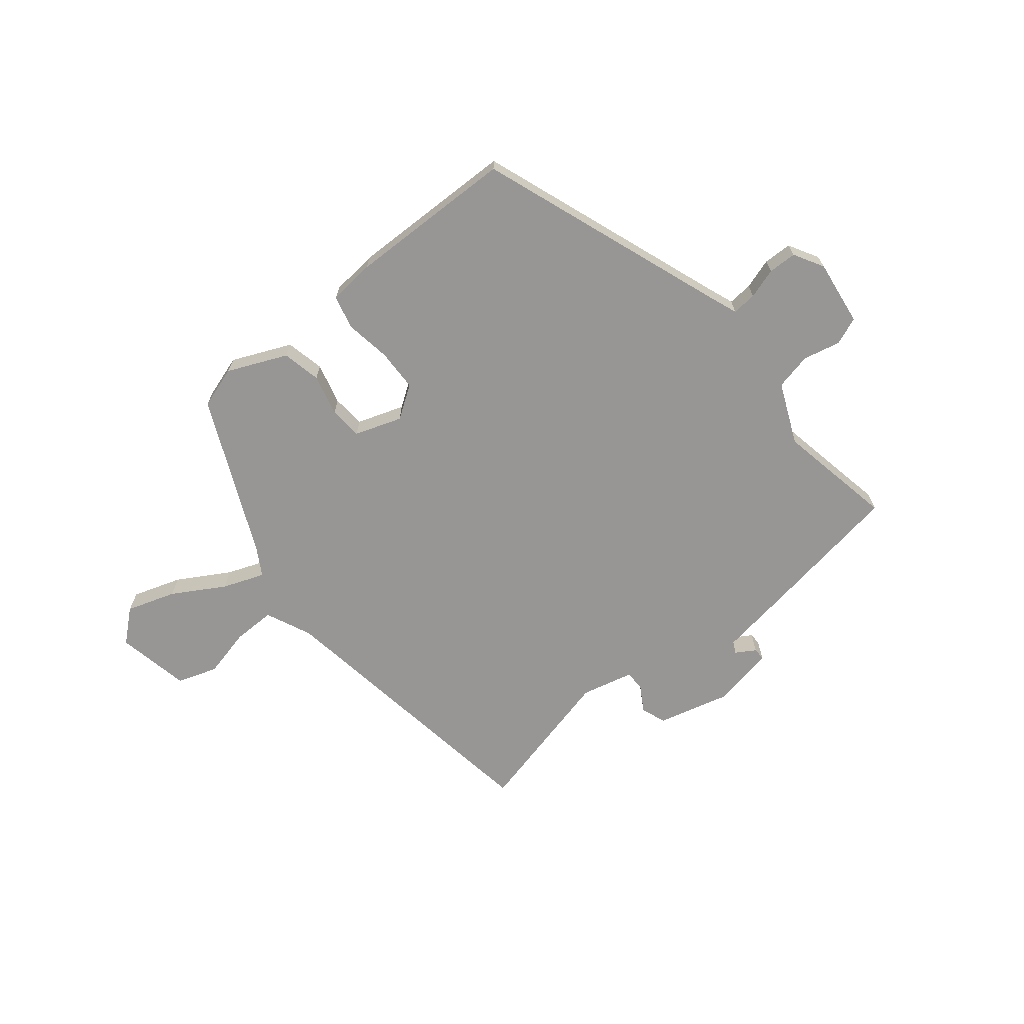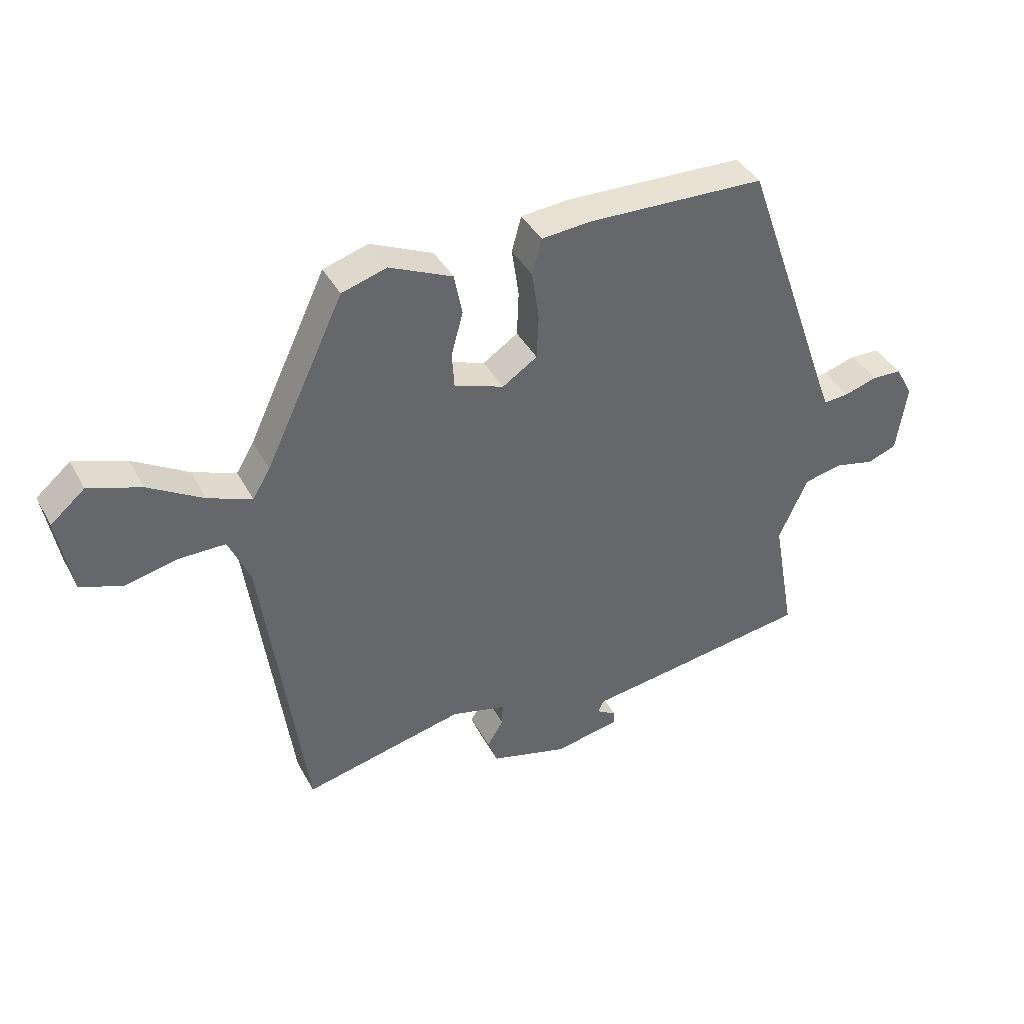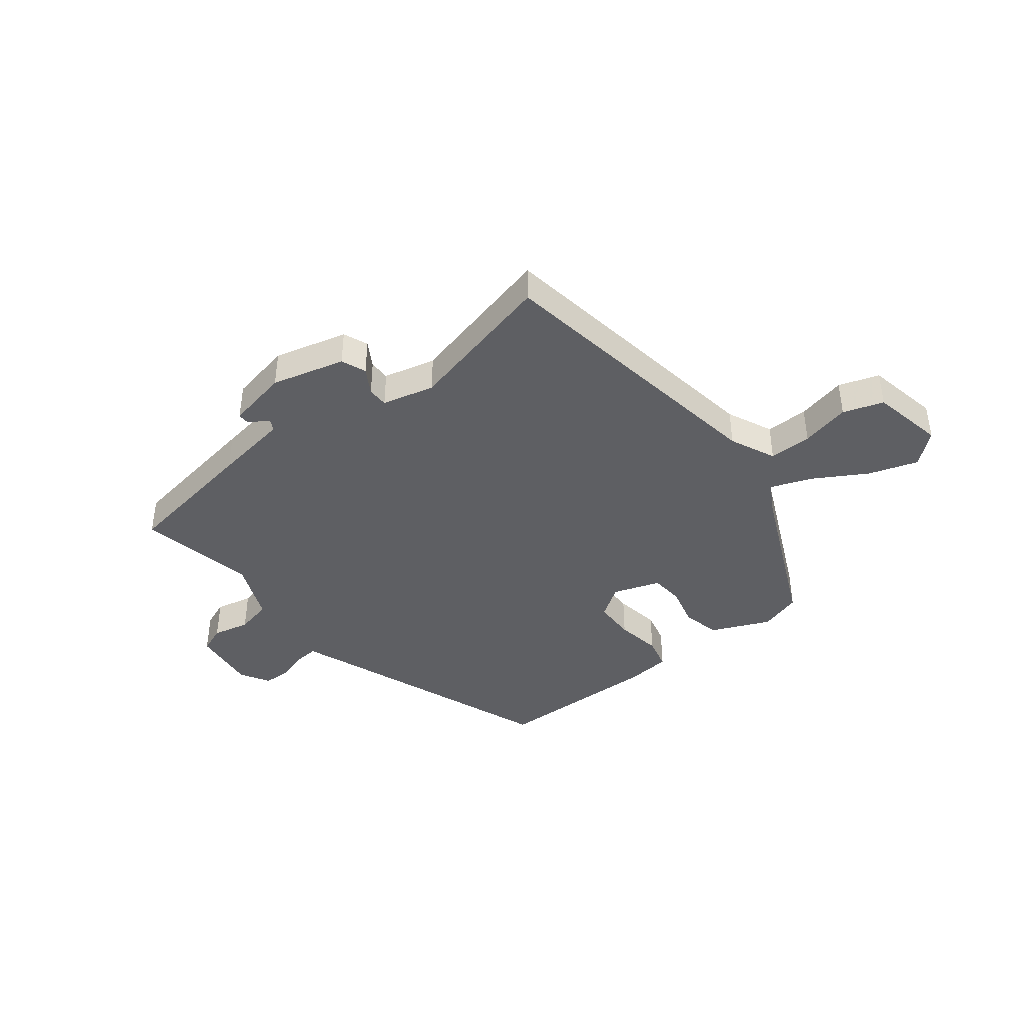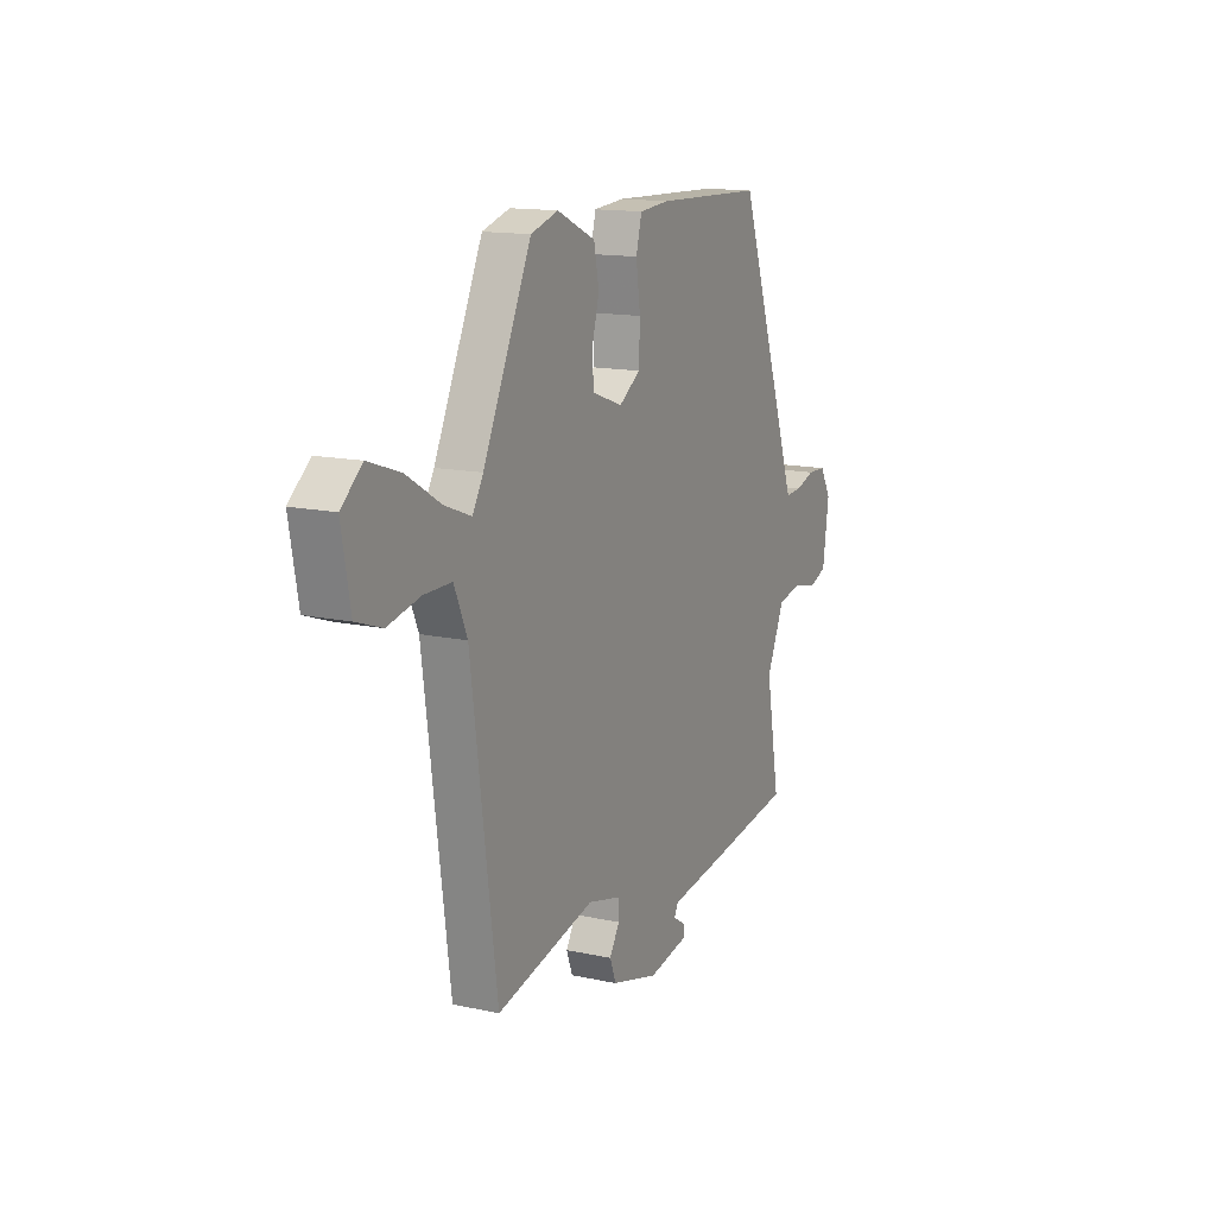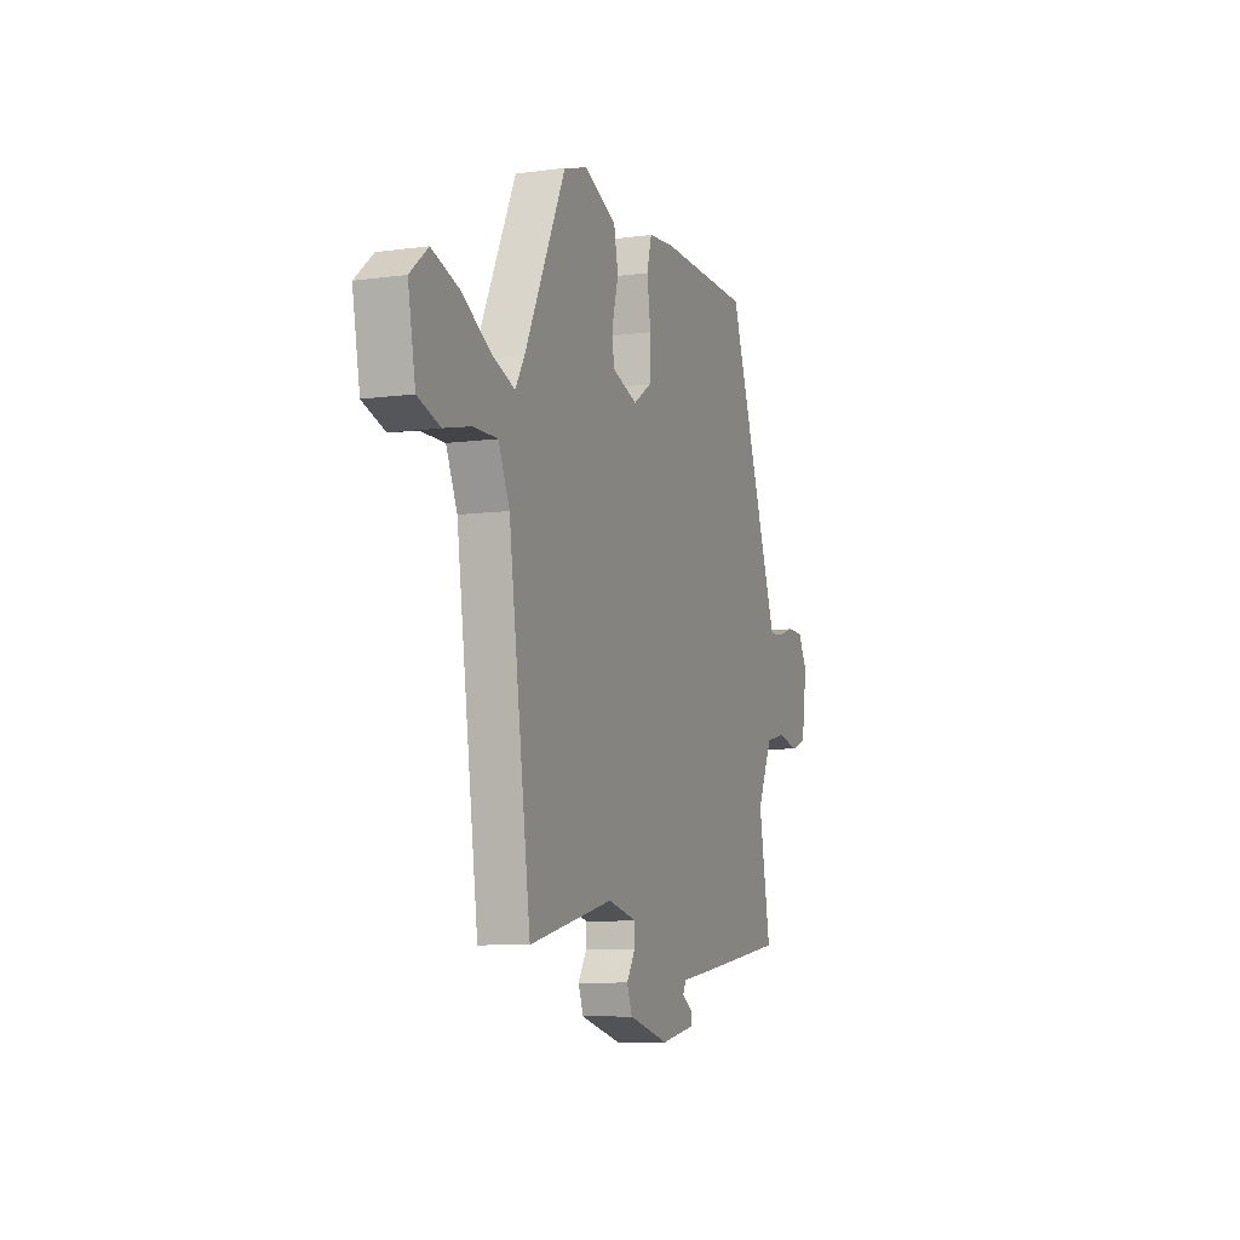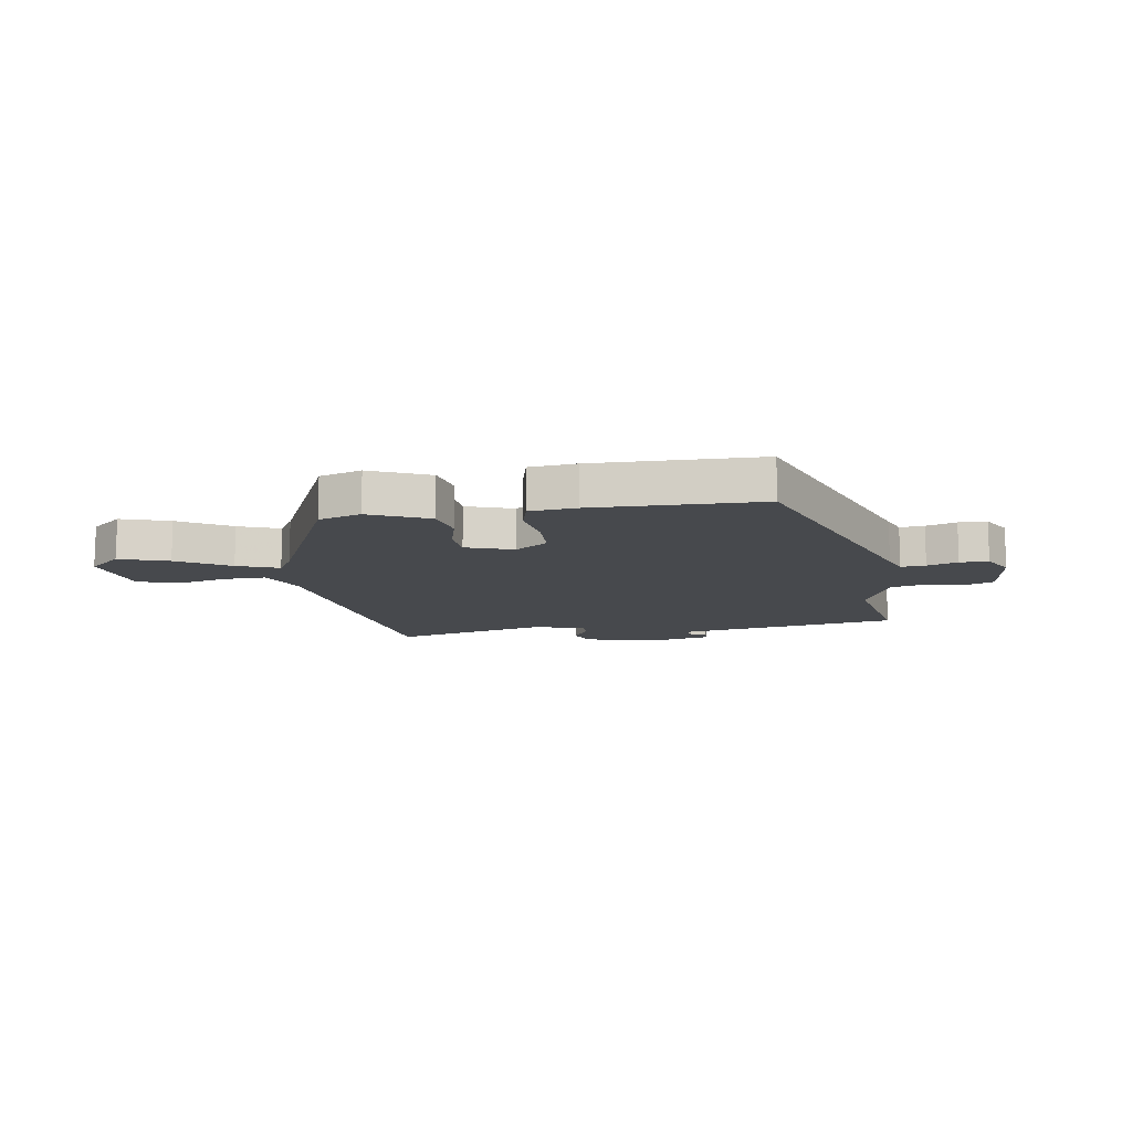
<metadata>
{"format":"obj","ext":"obj","renderer":"f3d","projection":"perspective","resolution":1024,"background":"white","views":[{"elev":-67.9,"azim":39.8,"up":"+Y"},{"elev":40.3,"azim":-26.3,"up":"+Z"},{"elev":-40.8,"azim":-141.0,"up":"+Y"},{"elev":14.2,"azim":-64.3,"up":"+Z"},{"elev":-8.0,"azim":-69.3,"up":"+Z"},{"elev":-12.3,"azim":9.7,"up":"+Y"}]}
</metadata>
<code>
v 0.36 0.07 0.482
v 0.519 0.07 0.029
v 0.536 0.07 -0.017
v 0.58 0.07 -0.014
v 0.635 0.07 0.003
v 0.686 0.07 0.001
v 0.716 0.07 -0.053
v 0.699 0.07 -0.172
v 0.649 0.07 -0.191
v 0.582 0.07 -0.175
v 0.516 0.07 -0.189
v 0.467 0.07 -0.298
v 0.505 0.07 -0.51
v 0.251 0.07 -0.547
v 0.114 0.07 -0.566
v 0.103 0.07 -0.587
v 0.138 0.07 -0.609
v 0.138 0.07 -0.631
v 0.026 0.07 -0.652
v -0.105 0.07 -0.616
v -0.122 0.07 -0.571
v -0.094 0.07 -0.526
v -0.093 0.07 -0.488
v -0.187 0.07 -0.464
v -0.461 0.07 -0.527
v -0.532 0.07 -0.001
v -0.568 0.07 0.082
v -0.645 0.07 0.082
v -0.734 0.07 0.062
v -0.806 0.07 0.087
v -0.83 0.07 0.22
v -0.772 0.07 0.269
v -0.684 0.07 0.239
v -0.591 0.07 0.183
v -0.517 0.07 0.154
v -0.487 0.07 0.204
v -0.354 0.07 0.486
v -0.278 0.07 0.509
v -0.172 0.07 0.461
v -0.158 0.07 0.391
v -0.178 0.07 0.317
v -0.174 0.07 0.257
v -0.09 0.07 0.227
v -0.031 0.07 0.266
v -0.028 0.07 0.342
v -0.04 0.07 0.425
v -0.024 0.07 0.485
v 0.06 0.07 0.492
v 0.36 0 0.482
v 0.519 0 0.029
v 0.536 0 -0.017
v 0.58 0 -0.014
v 0.635 0 0.003
v 0.686 0 0.001
v 0.716 0 -0.053
v 0.699 0 -0.172
v 0.649 0 -0.191
v 0.582 0 -0.175
v 0.516 0 -0.189
v 0.467 0 -0.298
v 0.505 0 -0.51
v 0.251 0 -0.547
v 0.114 0 -0.566
v 0.103 0 -0.587
v 0.138 0 -0.609
v 0.138 0 -0.631
v 0.026 0 -0.652
v -0.105 0 -0.616
v -0.122 0 -0.571
v -0.094 0 -0.526
v -0.093 0 -0.488
v -0.187 0 -0.464
v -0.461 0 -0.527
v -0.532 0 -0.001
v -0.568 0 0.082
v -0.645 0 0.082
v -0.734 0 0.062
v -0.806 0 0.087
v -0.83 0 0.22
v -0.772 0 0.269
v -0.684 0 0.239
v -0.591 0 0.183
v -0.517 0 0.154
v -0.487 0 0.204
v -0.354 0 0.486
v -0.278 0 0.509
v -0.172 0 0.461
v -0.158 0 0.391
v -0.178 0 0.317
v -0.174 0 0.257
v -0.09 0 0.227
v -0.031 0 0.266
v -0.028 0 0.342
v -0.04 0 0.425
v -0.024 0 0.485
v 0.06 0 0.492
f 48 1 2
f 47 48 2
f 46 47 2
f 45 46 2
f 44 45 2 3
f 43 44 3
f 42 43 3
f 39 40 41
f 38 39 41
f 37 38 41
f 36 37 41
f 35 36 41 42
f 32 33 34
f 31 32 34
f 30 31 34
f 29 30 34
f 28 29 34
f 27 28 34 35
f 35 42 3
f 27 35 3
f 26 27 3
f 20 21 22
f 19 20 22
f 18 19 22
f 17 18 22
f 16 17 22
f 15 16 22 23
f 14 15 23
f 13 14 23
f 12 13 23
f 11 12 23 24
f 8 9 10
f 7 8 10
f 6 7 10
f 5 6 10
f 4 5 10
f 3 4 10 11
f 24 25 26
f 11 24 26
f 3 11 26
f 50 49 96
f 50 96 95
f 50 95 94
f 50 94 93
f 51 50 93 92
f 51 92 91
f 51 91 90
f 89 88 87
f 89 87 86
f 89 86 85
f 89 85 84
f 90 89 84 83
f 82 81 80
f 82 80 79
f 82 79 78
f 82 78 77
f 82 77 76
f 83 82 76 75
f 51 90 83
f 51 83 75
f 51 75 74
f 70 69 68
f 70 68 67
f 70 67 66
f 70 66 65
f 70 65 64
f 71 70 64 63
f 71 63 62
f 71 62 61
f 71 61 60
f 72 71 60 59
f 58 57 56
f 58 56 55
f 58 55 54
f 58 54 53
f 58 53 52
f 59 58 52 51
f 74 73 72
f 74 72 59
f 74 59 51
f 1 49 50 2
f 2 50 51 3
f 3 51 52 4
f 4 52 53 5
f 5 53 54 6
f 6 54 55 7
f 7 55 56 8
f 8 56 57 9
f 9 57 58 10
f 10 58 59 11
f 11 59 60 12
f 12 60 61 13
f 13 61 62 14
f 14 62 63 15
f 15 63 64 16
f 16 64 65 17
f 17 65 66 18
f 18 66 67 19
f 19 67 68 20
f 20 68 69 21
f 21 69 70 22
f 22 70 71 23
f 23 71 72 24
f 24 72 73 25
f 25 73 74 26
f 26 74 75 27
f 27 75 76 28
f 28 76 77 29
f 29 77 78 30
f 30 78 79 31
f 31 79 80 32
f 32 80 81 33
f 33 81 82 34
f 34 82 83 35
f 35 83 84 36
f 36 84 85 37
f 37 85 86 38
f 38 86 87 39
f 39 87 88 40
f 40 88 89 41
f 41 89 90 42
f 42 90 91 43
f 43 91 92 44
f 44 92 93 45
f 45 93 94 46
f 46 94 95 47
f 47 95 96 48
f 48 96 49 1

</code>
